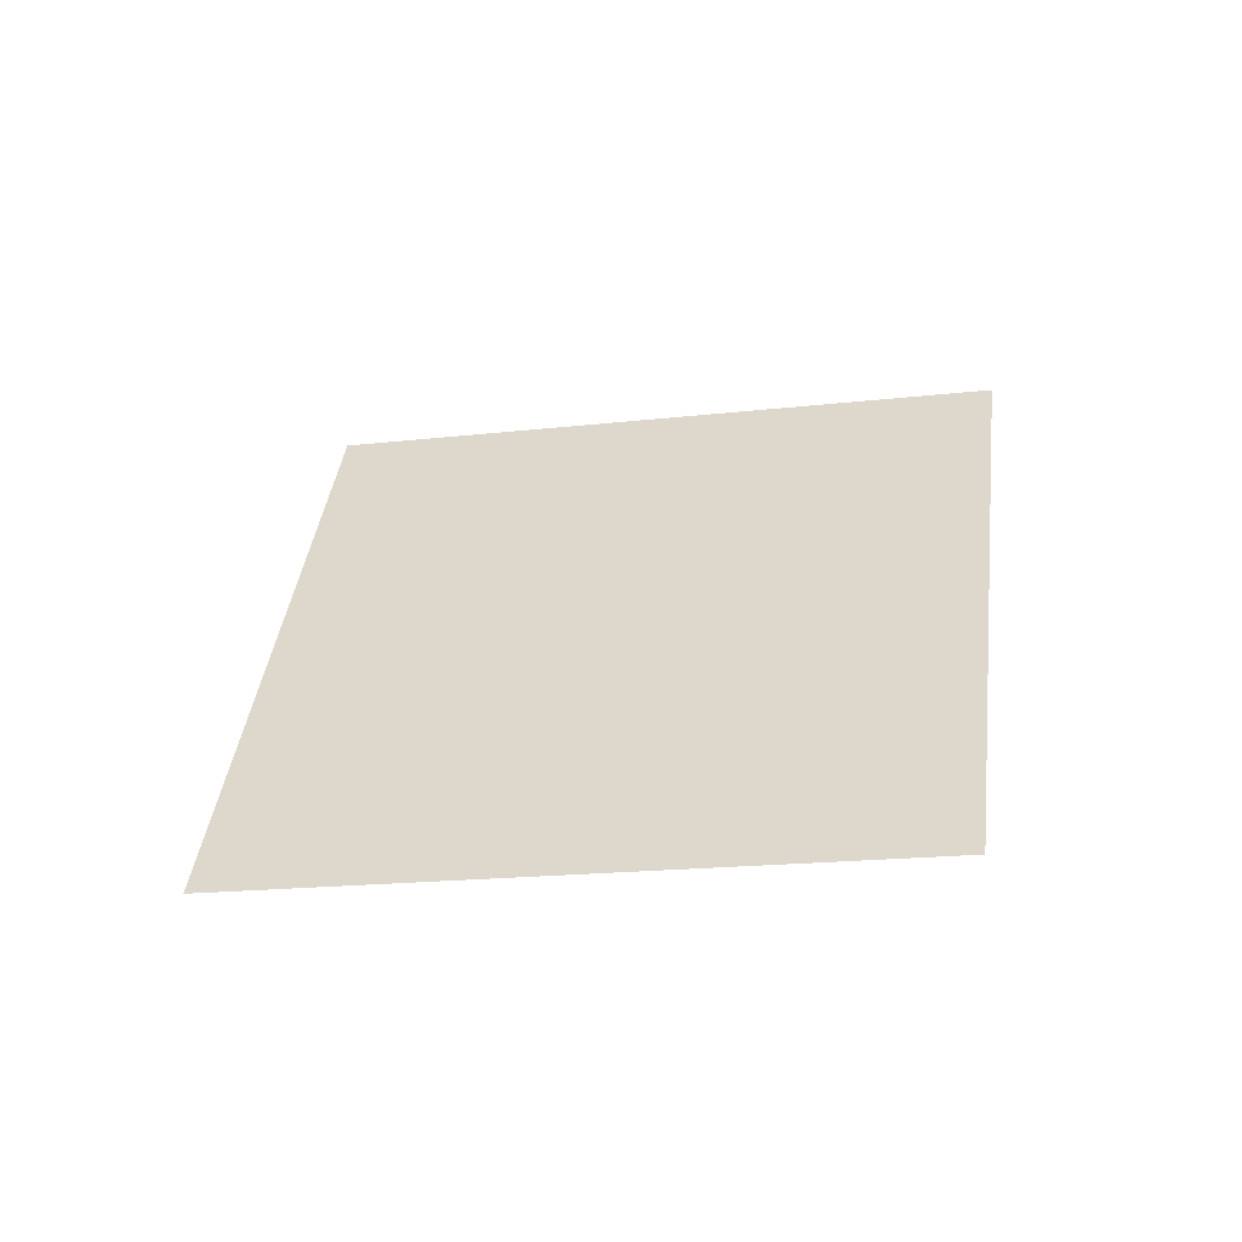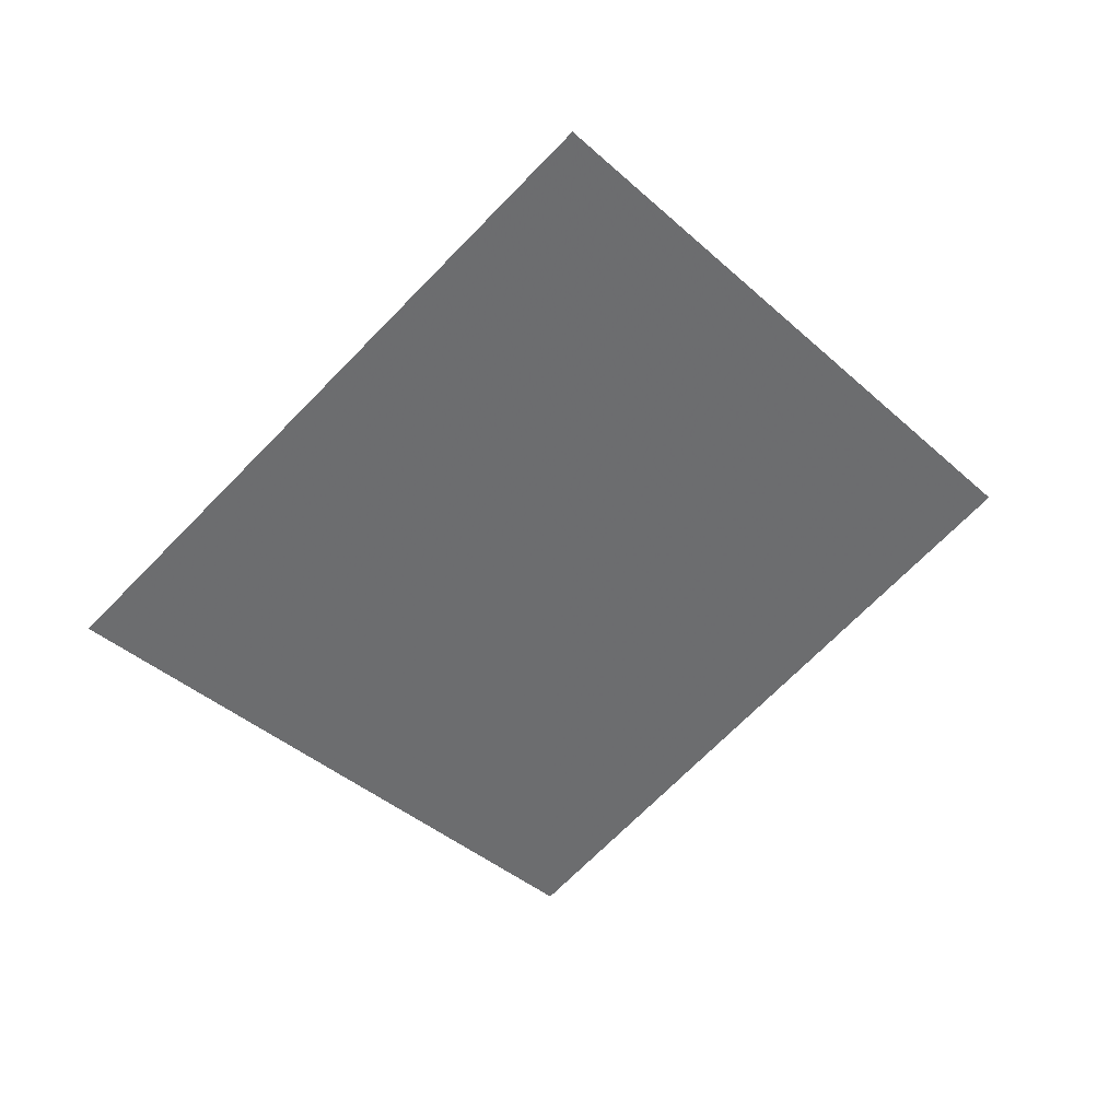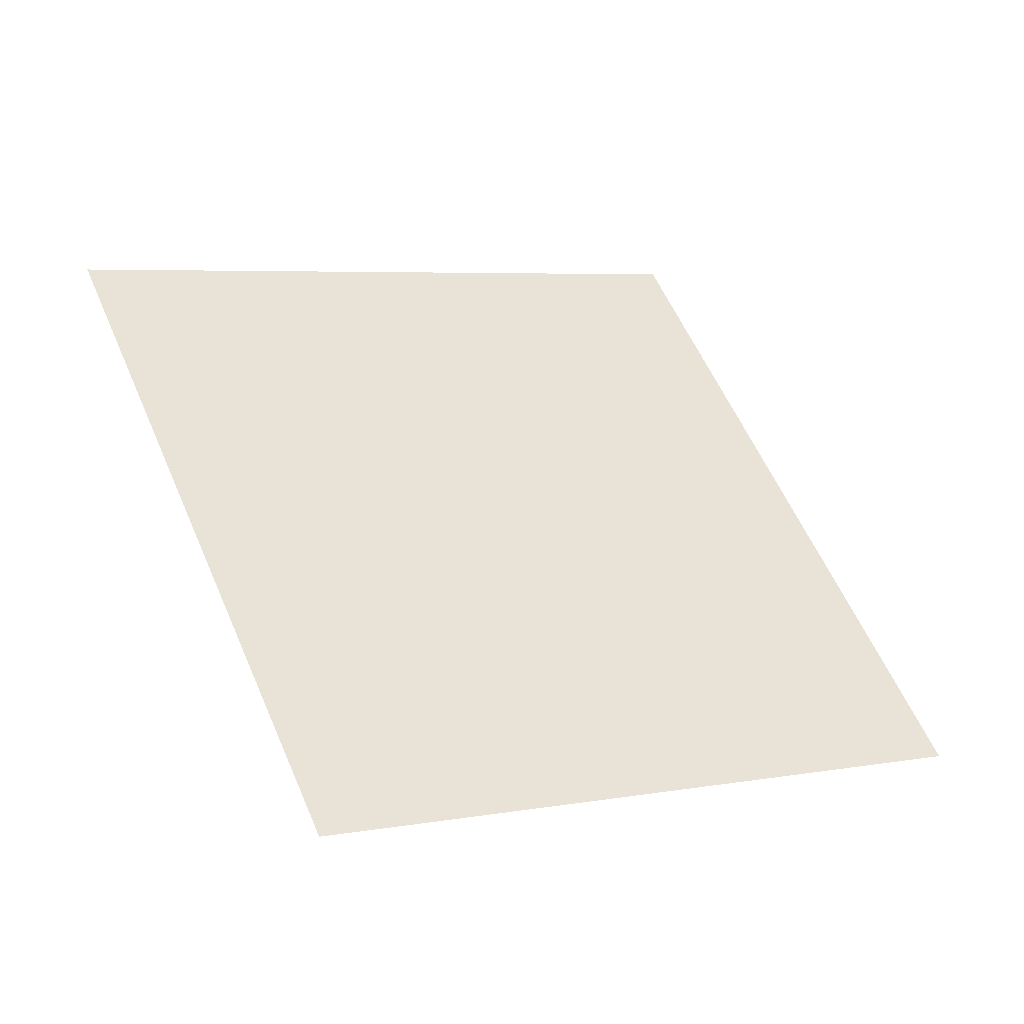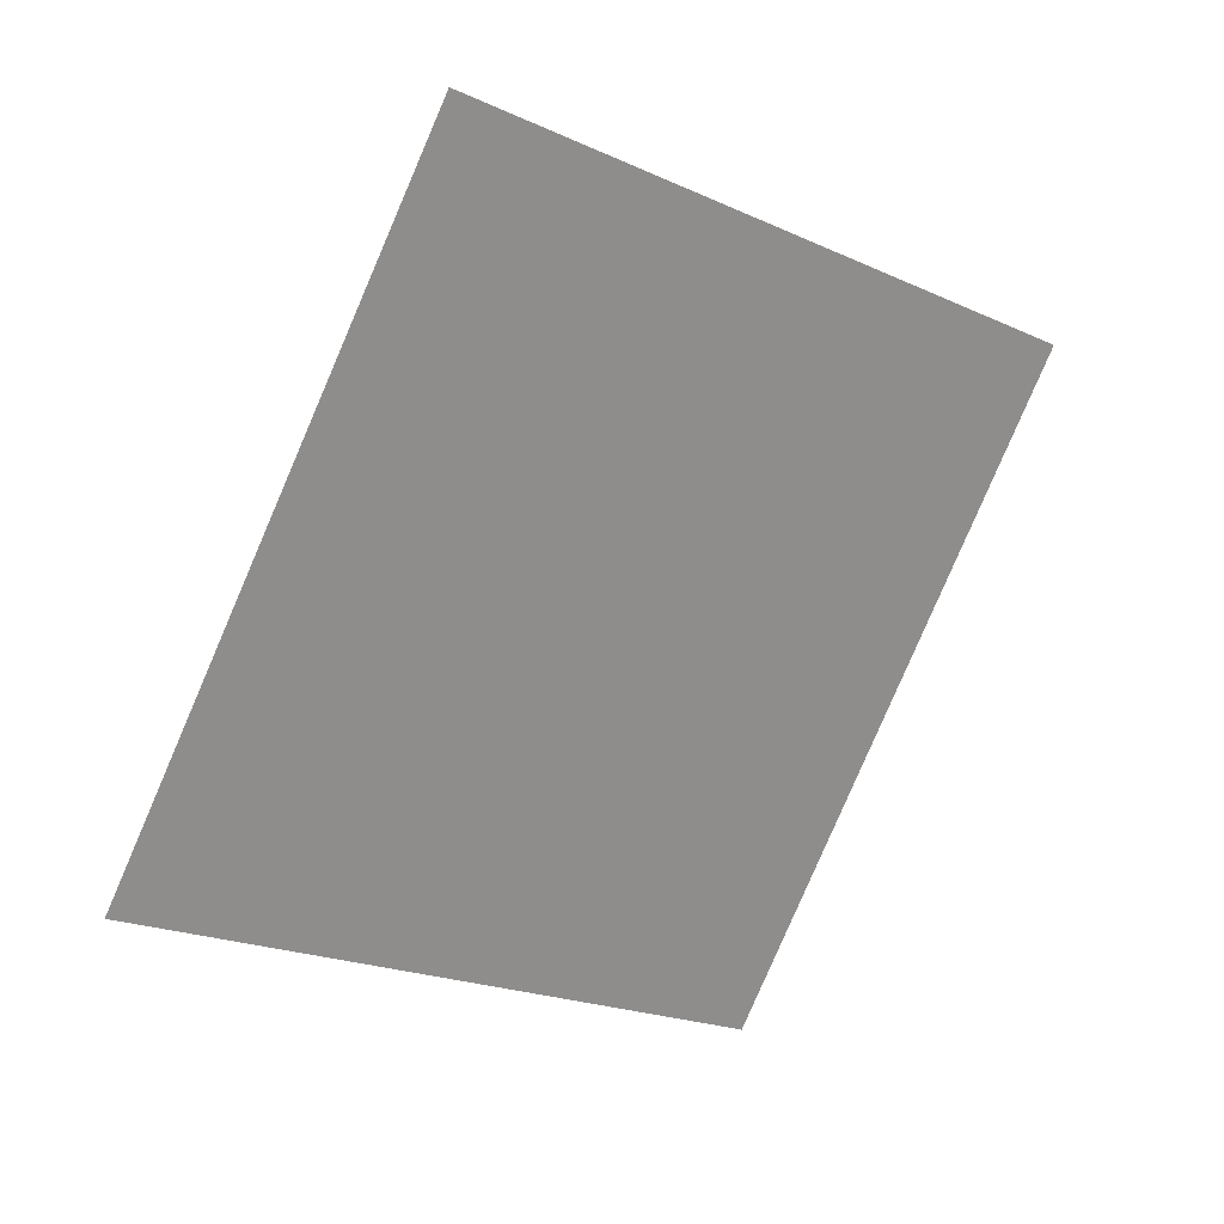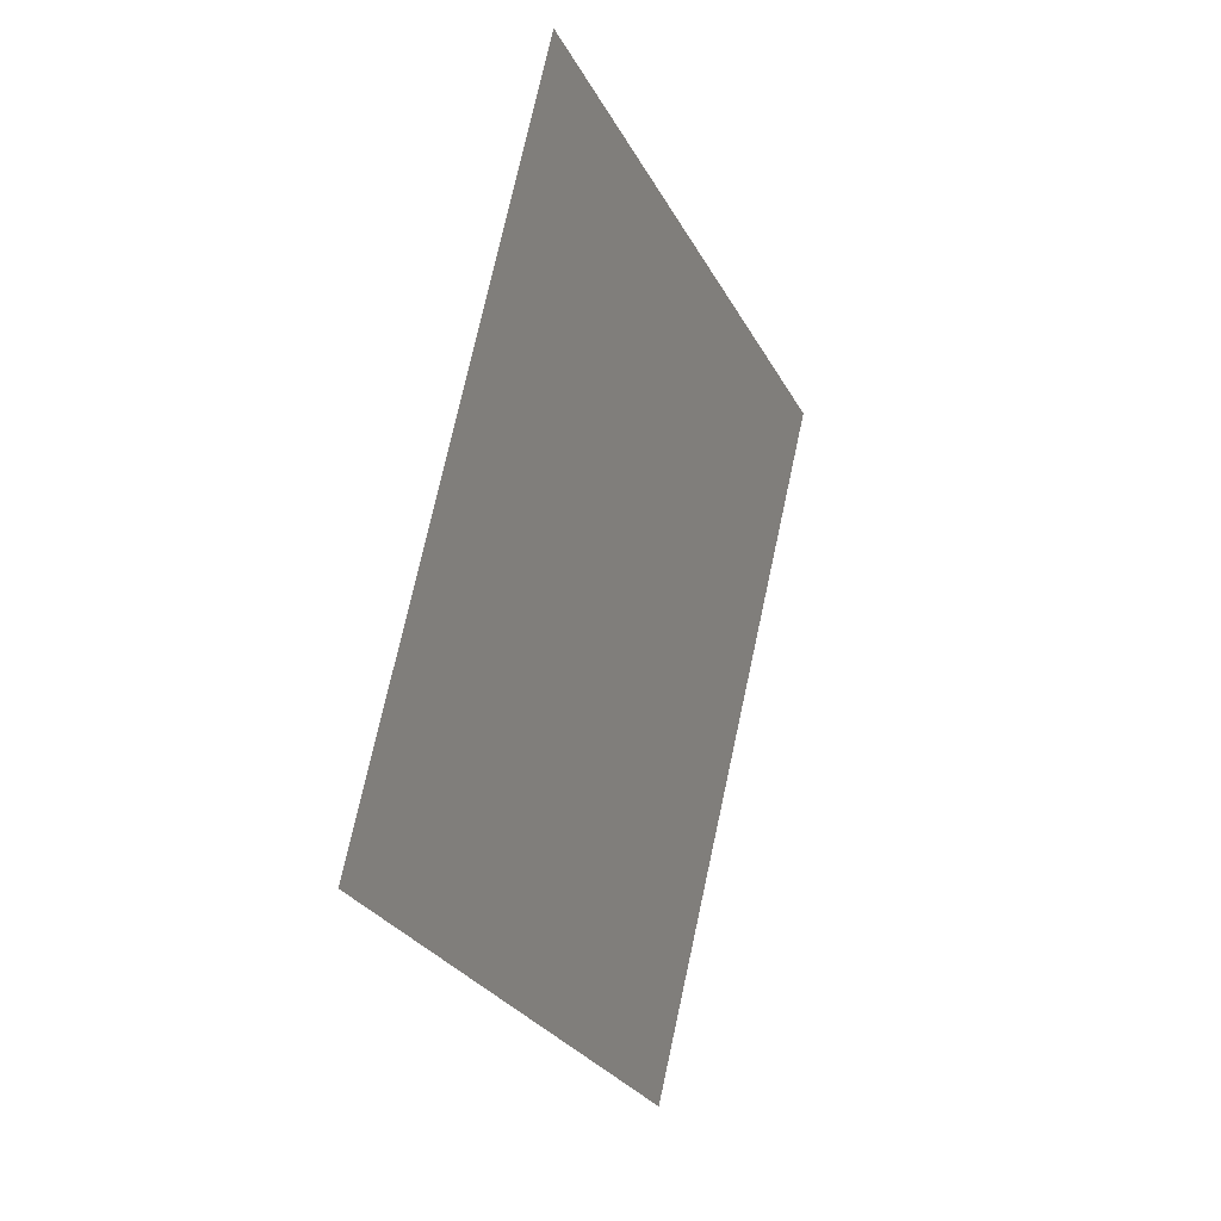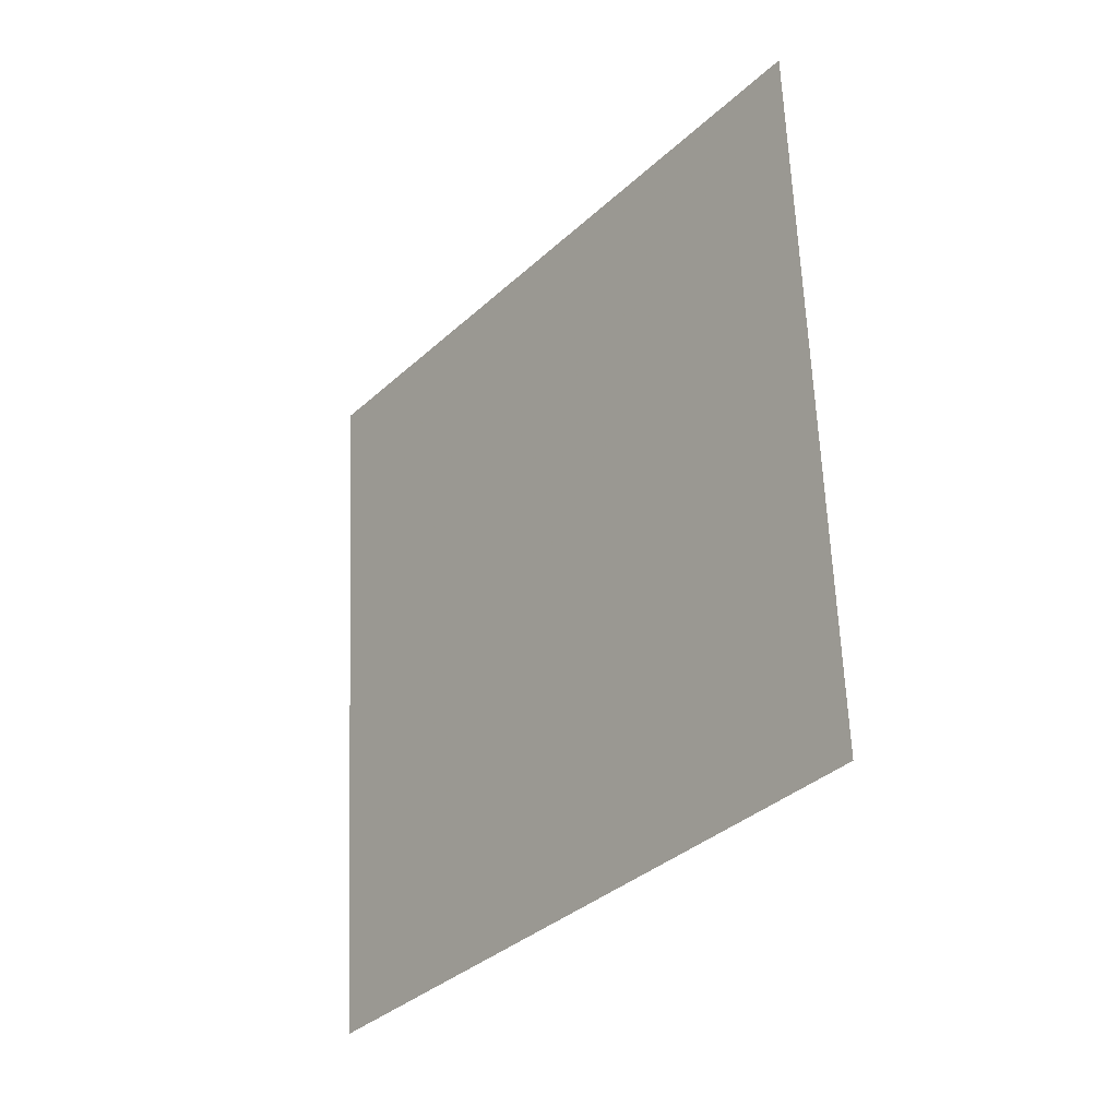
<metadata>
{"format":"obj","ext":"obj","renderer":"f3d","projection":"perspective","resolution":1024,"background":"white","views":[{"elev":24.7,"azim":26.5,"up":"+Y"},{"elev":-57.4,"azim":62.4,"up":"+Y"},{"elev":-28.8,"azim":161.5,"up":"+Z"},{"elev":7.1,"azim":-30.0,"up":"+Z"},{"elev":53.9,"azim":111.6,"up":"+Z"},{"elev":-53.6,"azim":59.6,"up":"+Z"}]}
</metadata>
<code>
o Plane
v -1.708 5.616 2.994
v -1.705 5.614 3.003
v -1.717 5.615 2.997
v -1.714 5.613 3.005
f 2 1 3 4

</code>
